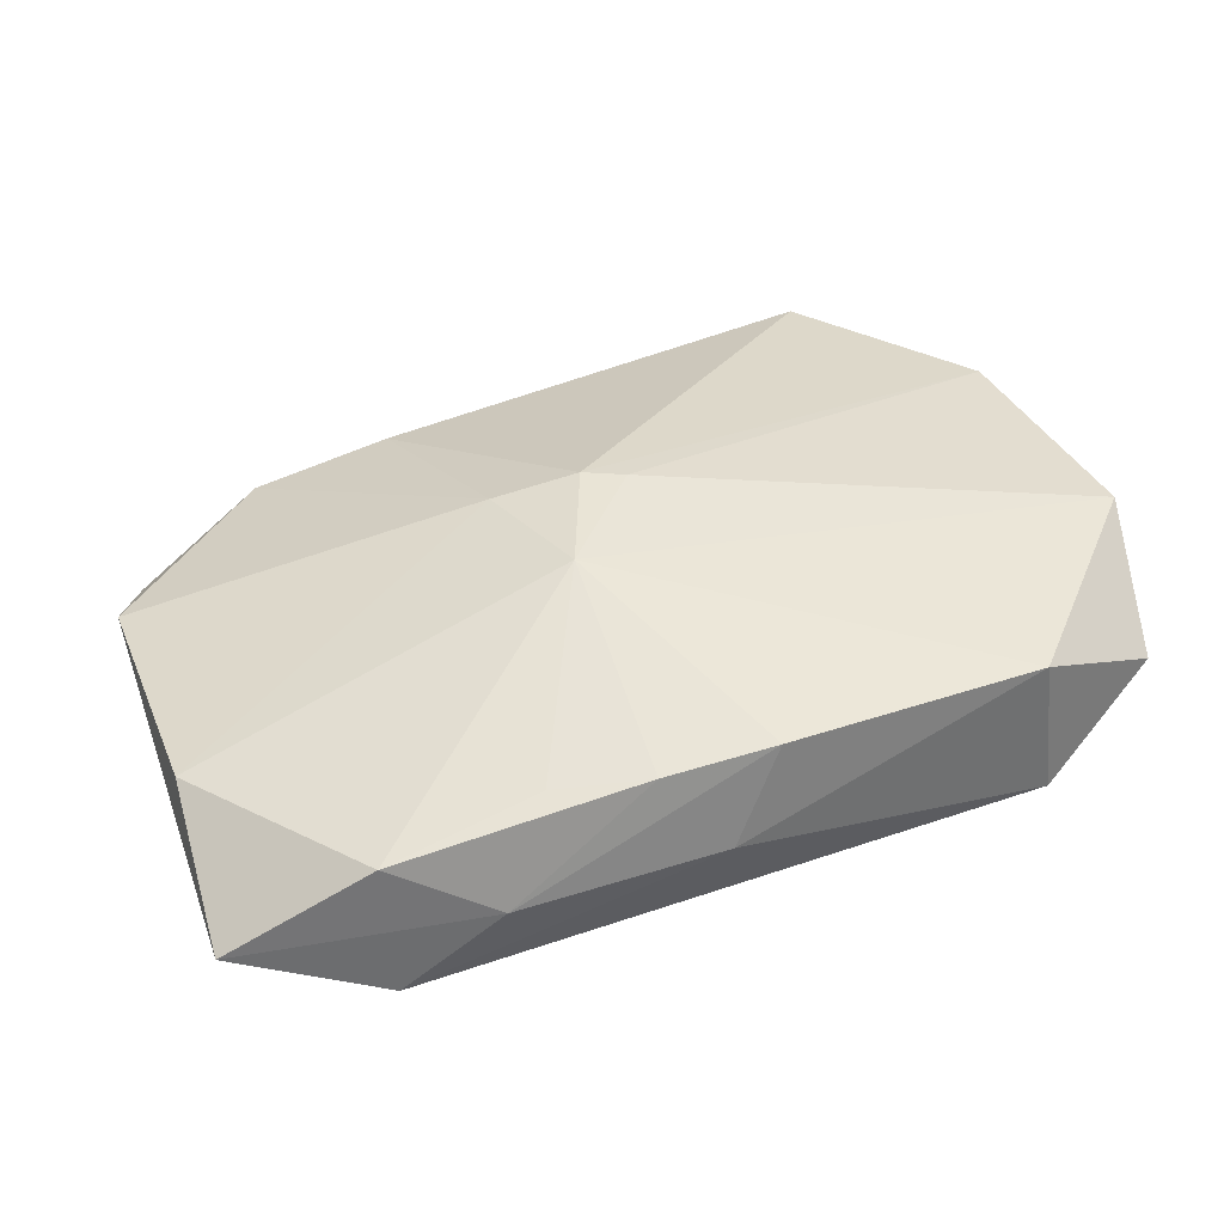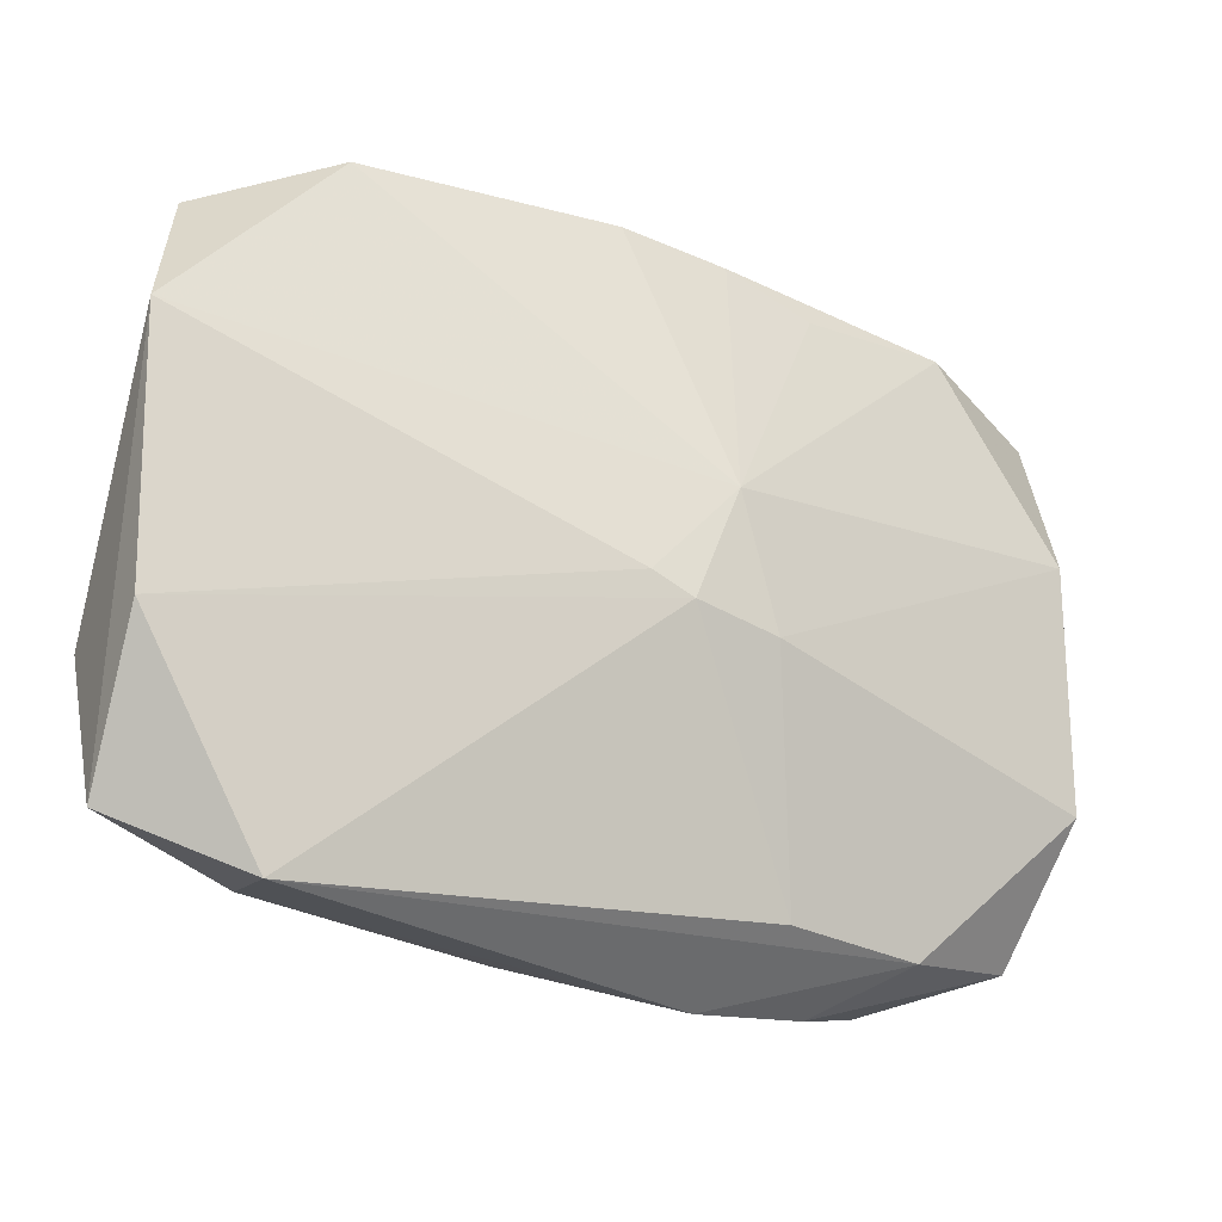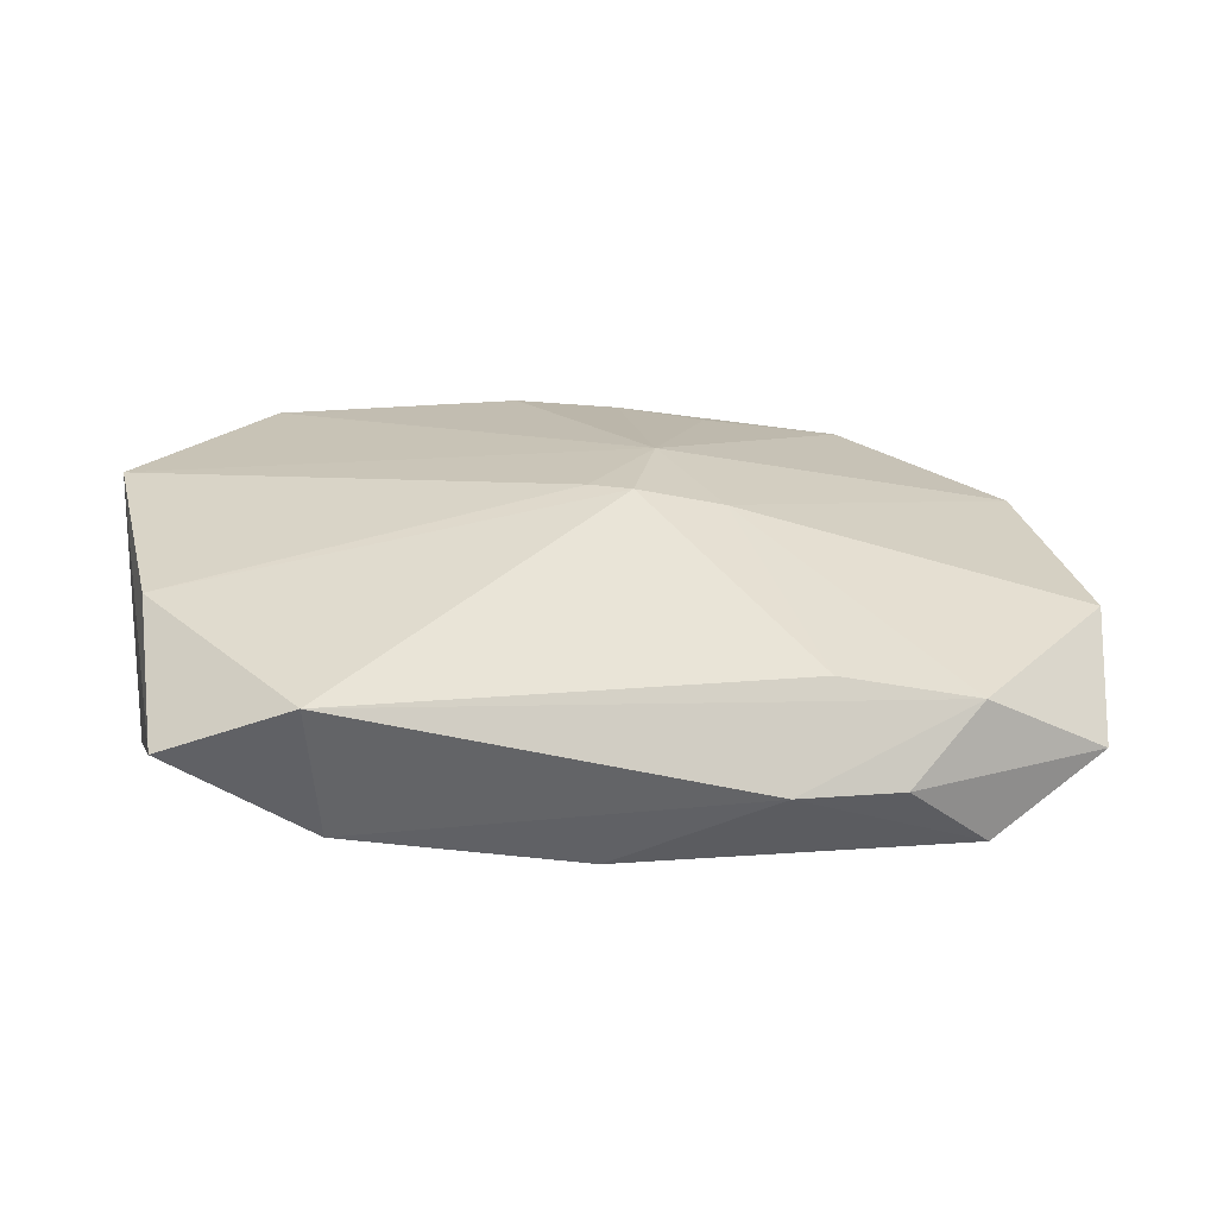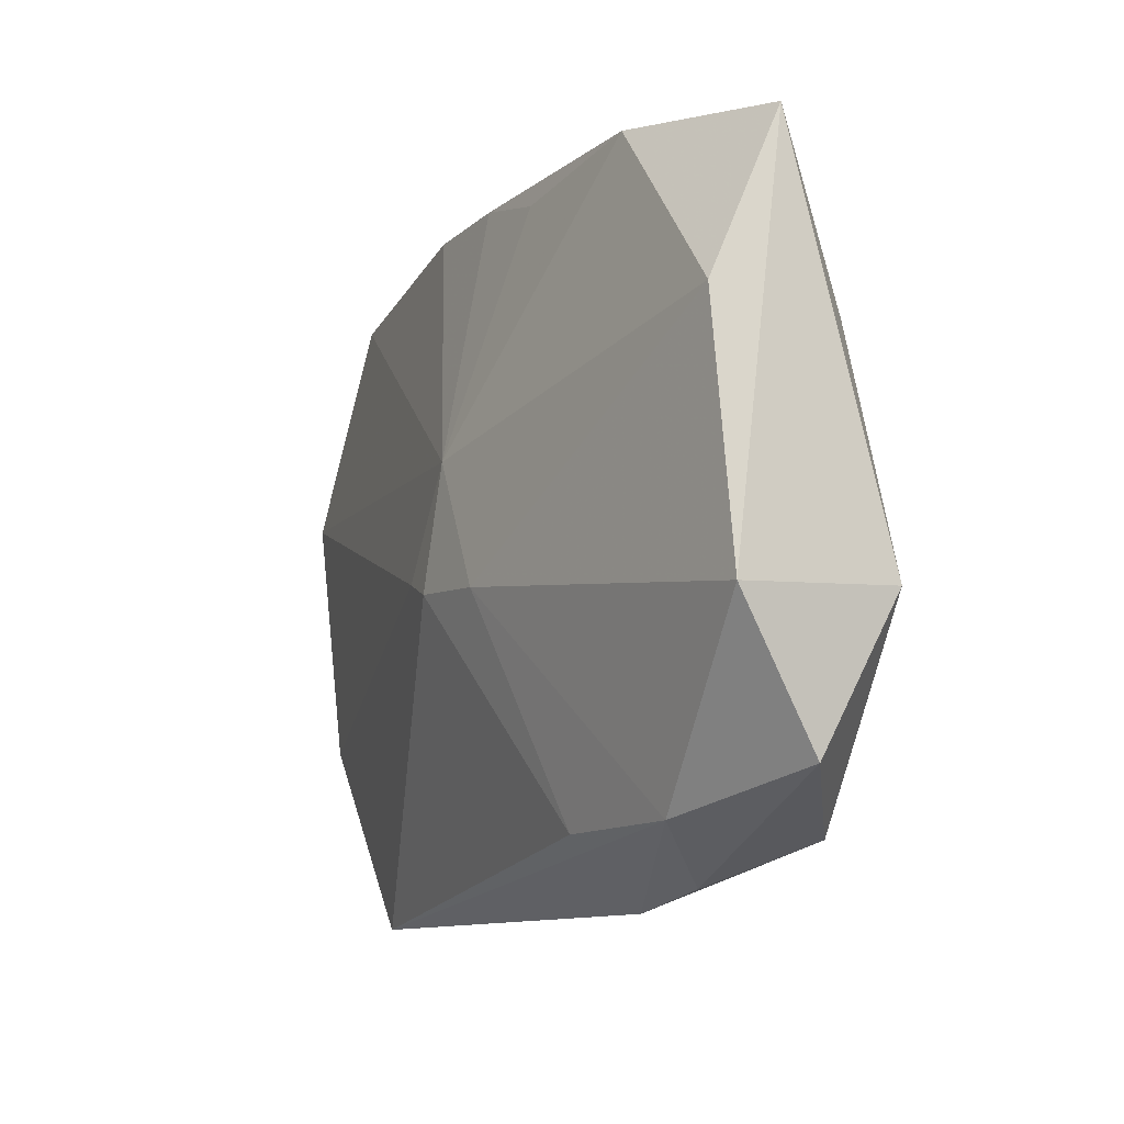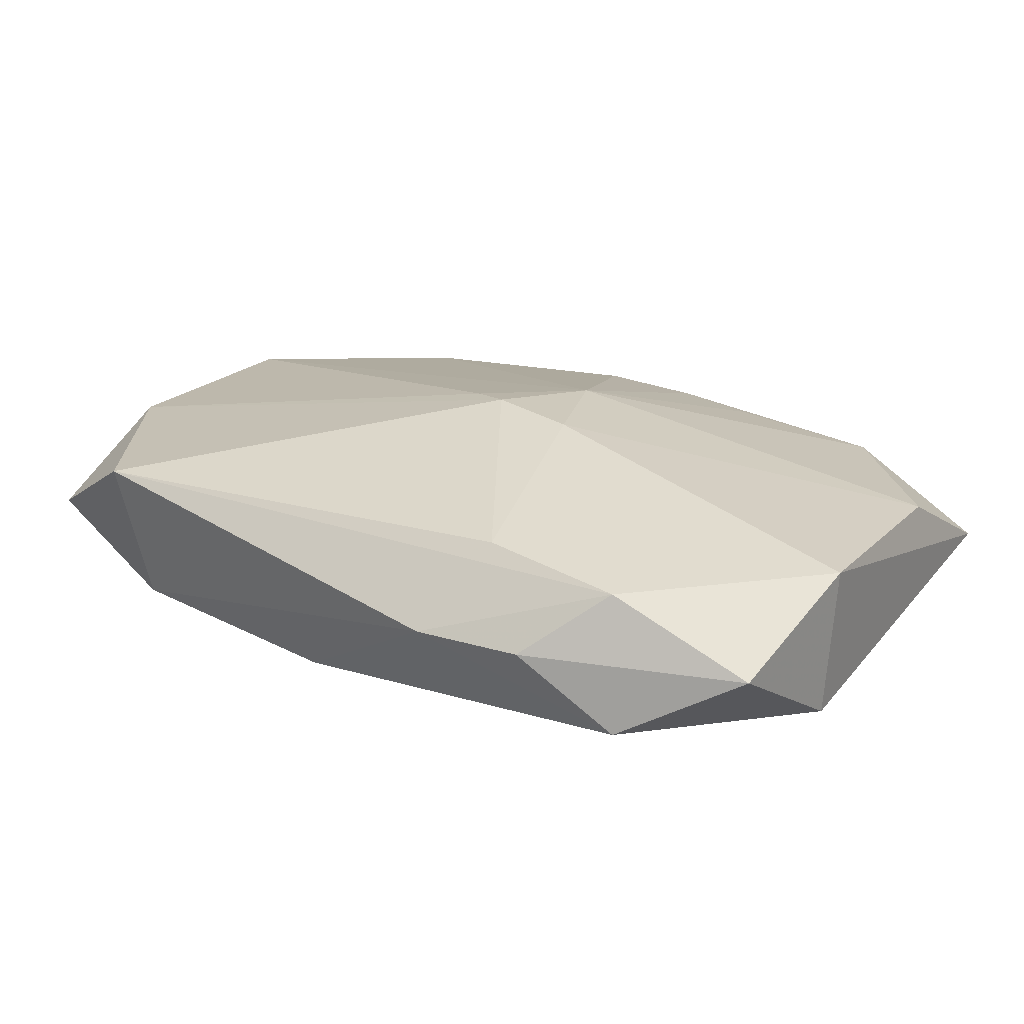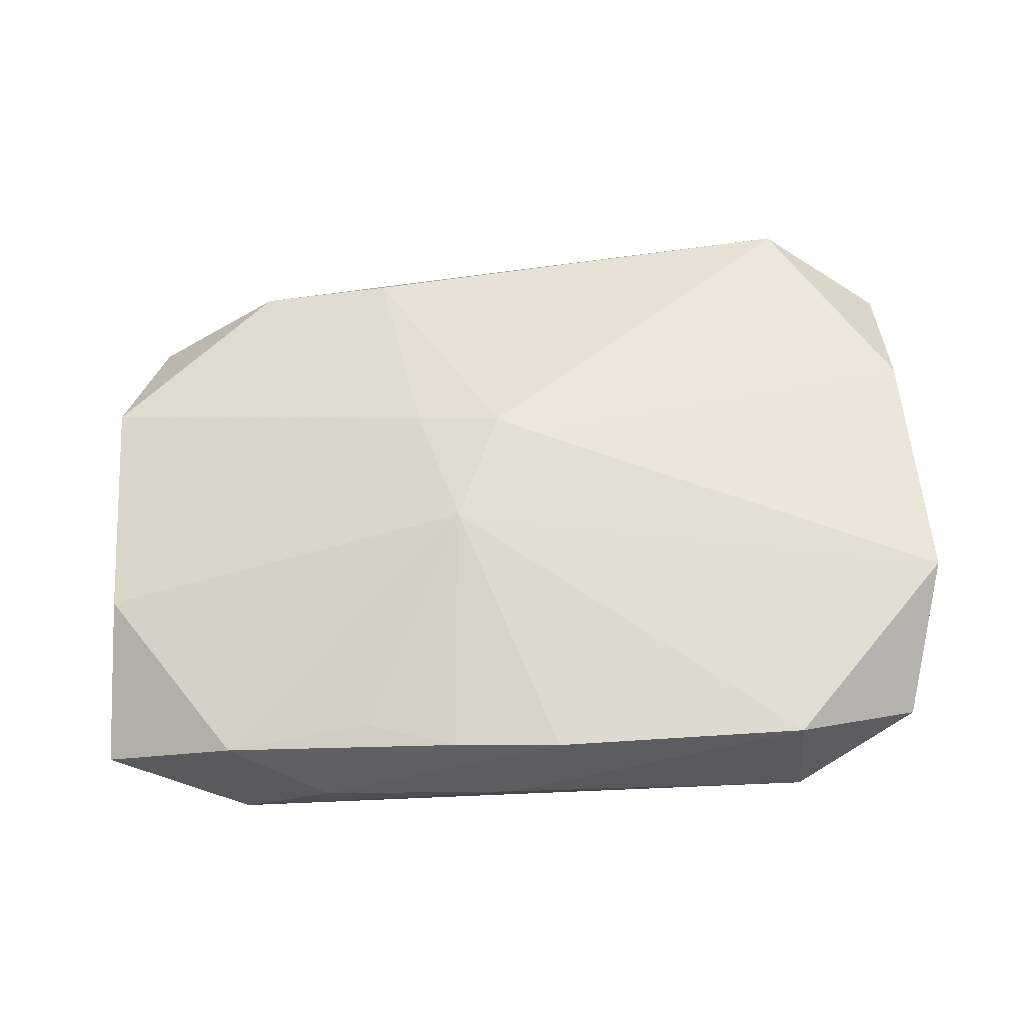
<metadata>
{"format":"obj","ext":"obj","renderer":"f3d","projection":"perspective","resolution":1024,"background":"white","views":[{"elev":41.7,"azim":160.4,"up":"+Z"},{"elev":-25.9,"azim":-23.7,"up":"+Y"},{"elev":23.4,"azim":-11.0,"up":"+Z"},{"elev":-14.9,"azim":70.4,"up":"+Y"},{"elev":13.4,"azim":30.8,"up":"+Z"},{"elev":64.2,"azim":178.0,"up":"+Z"}]}
</metadata>
<code>
v 0.03555 -0.01006 -0.0103
v 0.01181 0.008021 -0.01112
v 0.01334 0.02265 0.007414
v -0.03401 0.02206 0.004458
v 0.008497 -0.005427 0.01027
v -0.005043 -0.02489 -0.008697
v -0.03659 0.01049 0.01036
v 0.03409 -0.02166 -0.004845
v 0.001468 -0.004463 0.01173
v 0.007842 -0.02834 -0.003009
v -0.03575 -0.02165 0.001363
v 0.03713 0.0218 -0.001884
v 0.03713 -0.01112 0.001943
v -0.03548 -0.01003 0.008466
v 0.001035 0.02716 0.001723
v -0.0245 0.02604 -0.001937
v 0.03657 0.008754 0.003304
v 0.01091 -0.02275 -0.009869
v 0.0326 0.008846 -0.008047
v 0.02521 0.02505 -0.006369
v -0.001821 -0.002932 0.01176
v -0.005717 0.01558 -0.007821
v -0.003651 0.002768 -0.01116
v -0.03395 0.01031 -0.002308
v 0.02565 0.02365 0.004932
v -0.03646 -0.009078 -0.003883
v -0.02554 -0.02644 0.006177
v -0.02345 0.02517 0.009592
v 0.01744 0.02629 0.0002
v 0.01203 -0.02354 0.00391
v 0.02121 0.01334 -0.009282
v -0.002814 0.02565 0.00926
v 0.0167 -0.02757 -0.003739
v 0.005135 0.0049 0.01151
v 0.02336 -0.02403 0.001299
v 0.006006 0.025 0.008278
v 0.01154 -0.01386 -0.01116
v 0.02396 -0.02487 -0.009927
v -0.02428 -0.02335 -0.005338
v -0.007731 0.0009007 -0.01116
f 20 16 15
f 15 16 28
f 16 4 28
f 28 4 7
f 29 20 15
f 29 12 20
f 40 16 22
f 16 20 22
f 1 12 13
f 34 28 7
f 25 29 36
f 12 29 25
f 10 35 27
f 27 39 10
f 5 35 13
f 5 34 9
f 30 9 27
f 27 35 30
f 30 5 9
f 35 5 30
f 40 39 26
f 7 4 26
f 2 22 20
f 20 12 19
f 12 1 19
f 8 1 13
f 38 1 8
f 13 35 8
f 32 34 36
f 28 34 32
f 15 28 32
f 32 29 15
f 36 29 32
f 21 34 7
f 9 34 21
f 36 34 3
f 3 25 36
f 34 25 3
f 17 25 34
f 17 5 13
f 34 5 17
f 13 12 17
f 12 25 17
f 33 10 38
f 35 10 33
f 38 8 33
f 33 8 35
f 37 1 38
f 37 2 1
f 6 10 39
f 38 10 6
f 6 39 40
f 40 37 6
f 24 4 16
f 24 26 4
f 24 16 40
f 40 26 24
f 14 21 7
f 27 9 14
f 9 21 14
f 11 39 27
f 11 26 39
f 27 14 11
f 7 26 11
f 11 14 7
f 40 22 23
f 22 2 23
f 23 37 40
f 2 37 23
f 1 2 31
f 31 19 1
f 31 2 20
f 20 19 31
f 18 37 38
f 38 6 18
f 18 6 37

</code>
